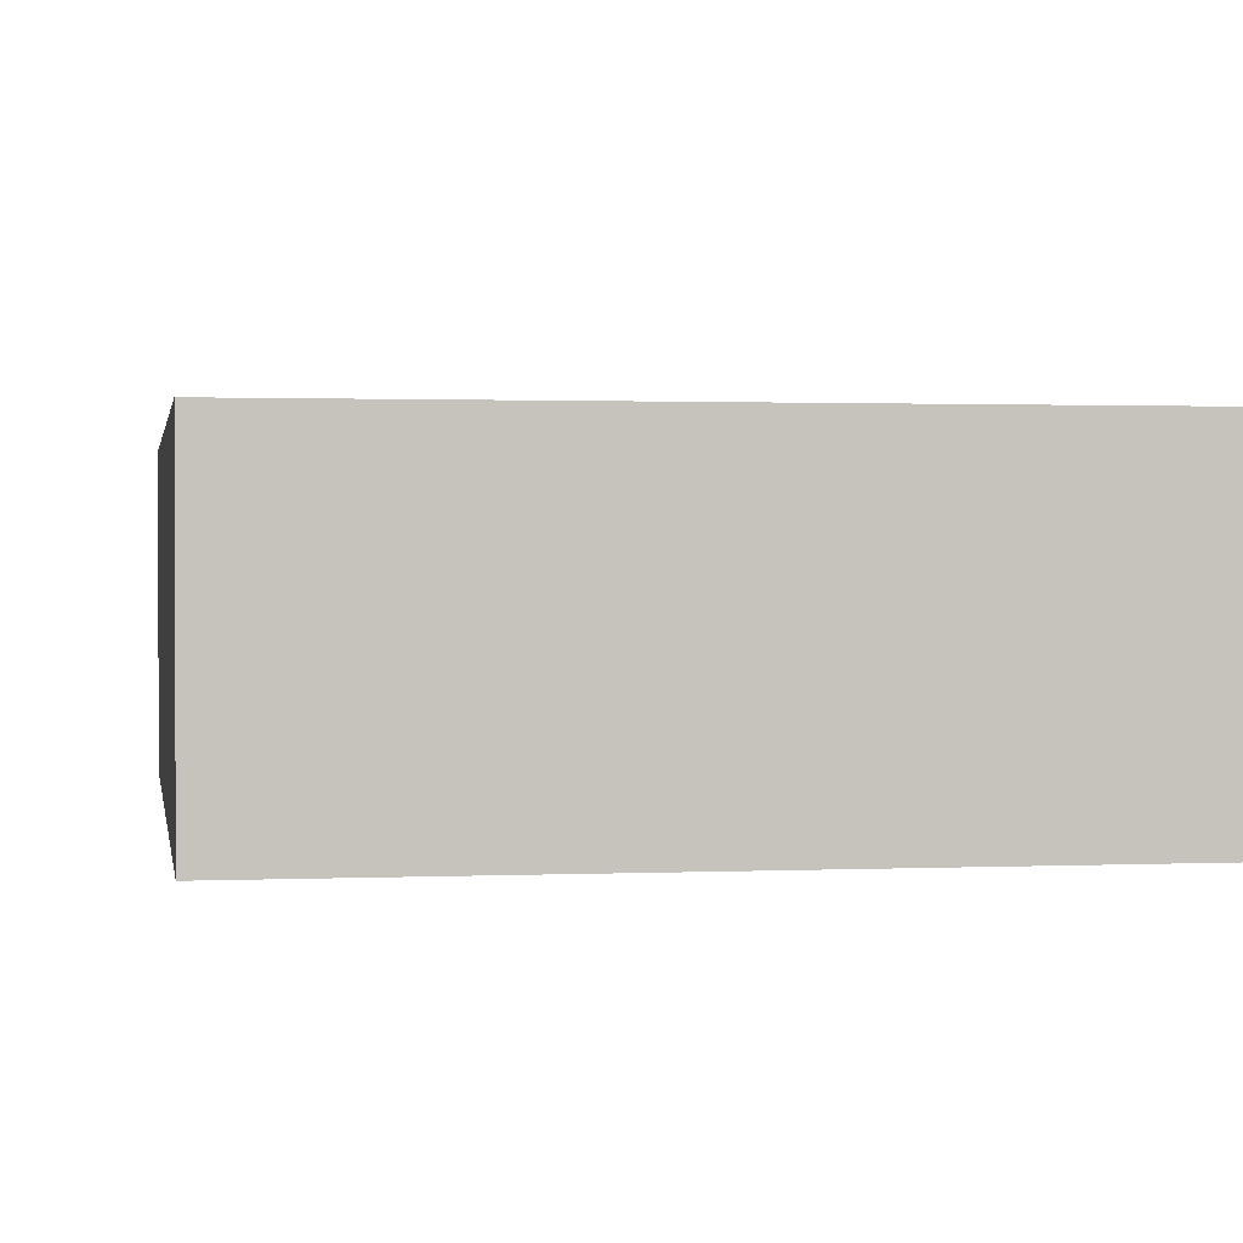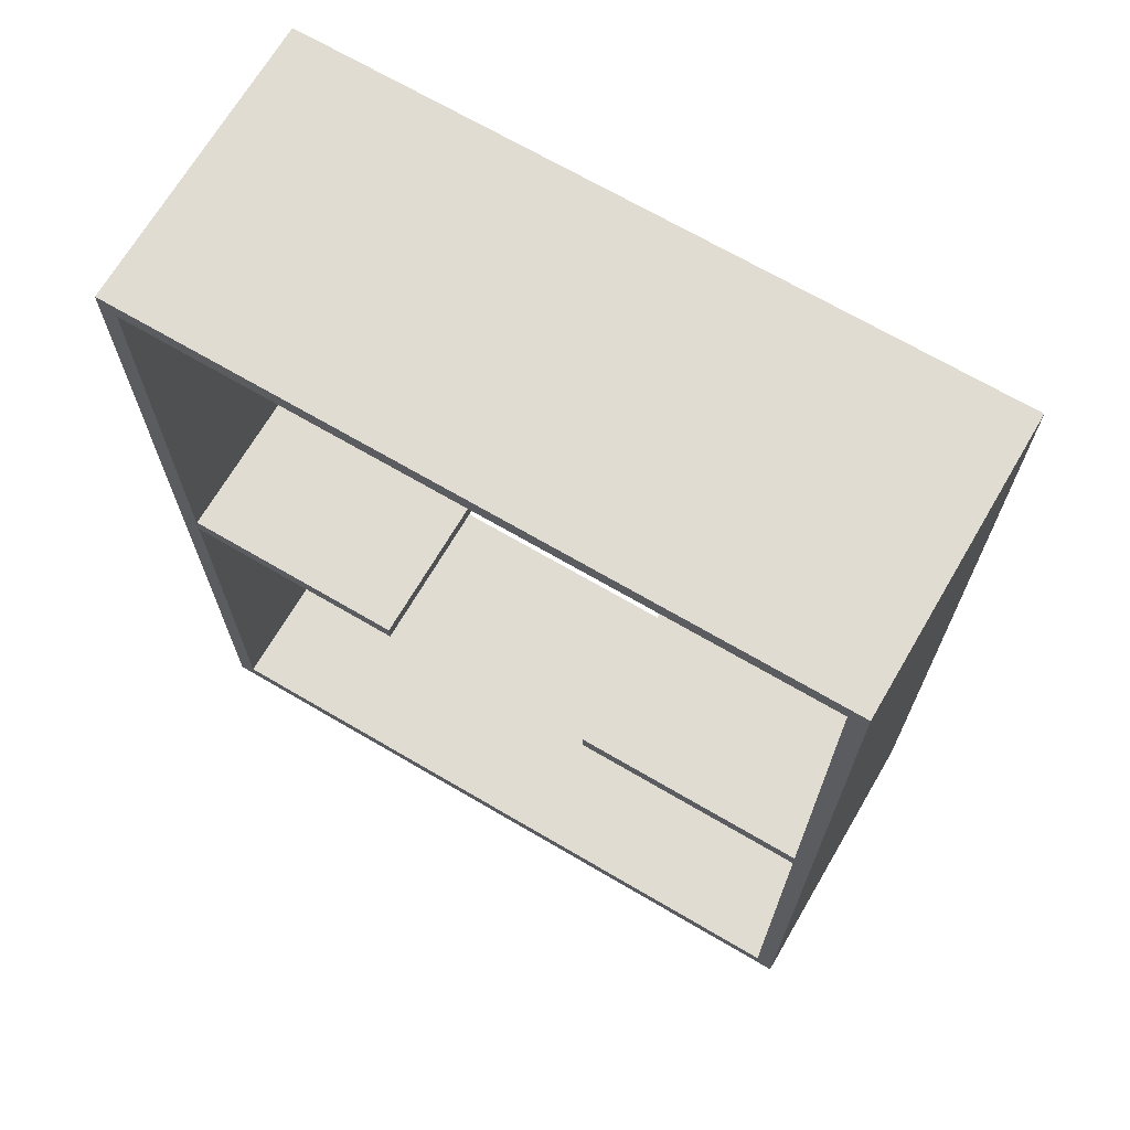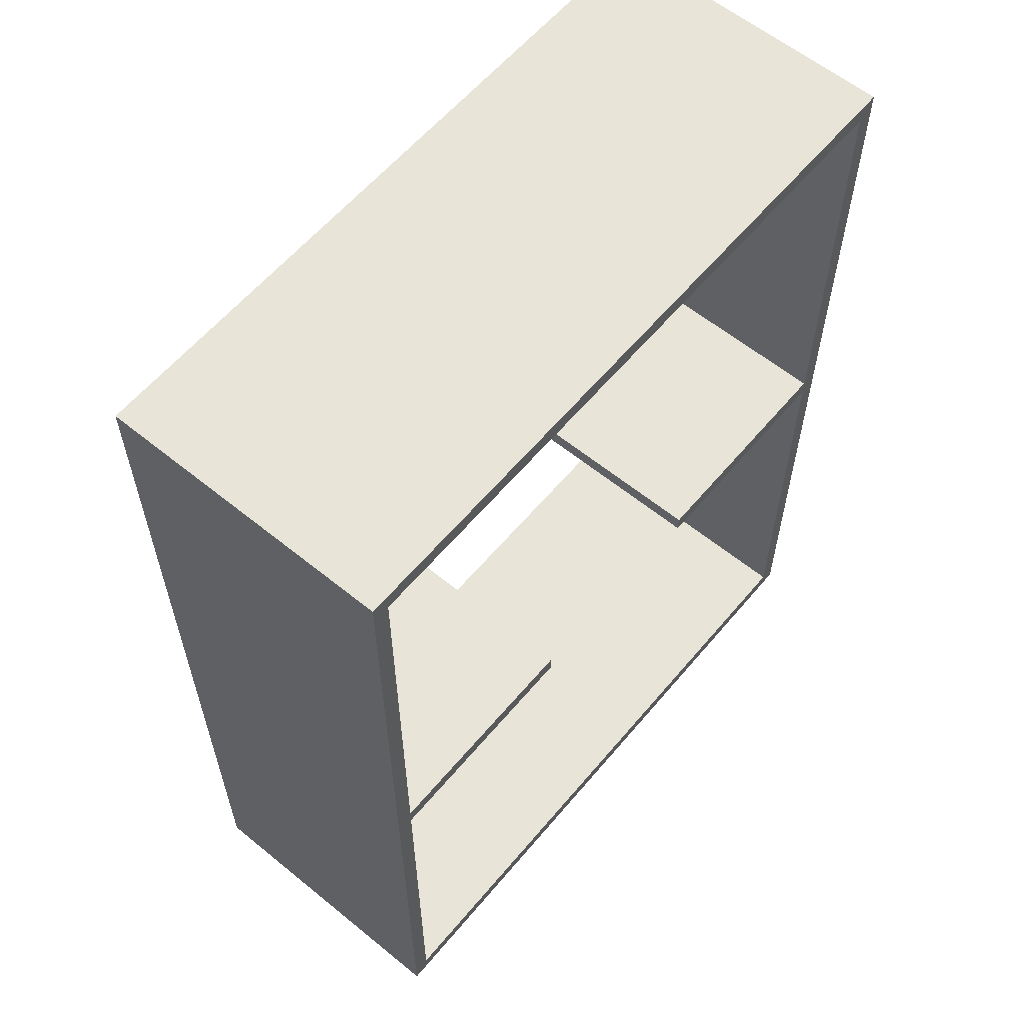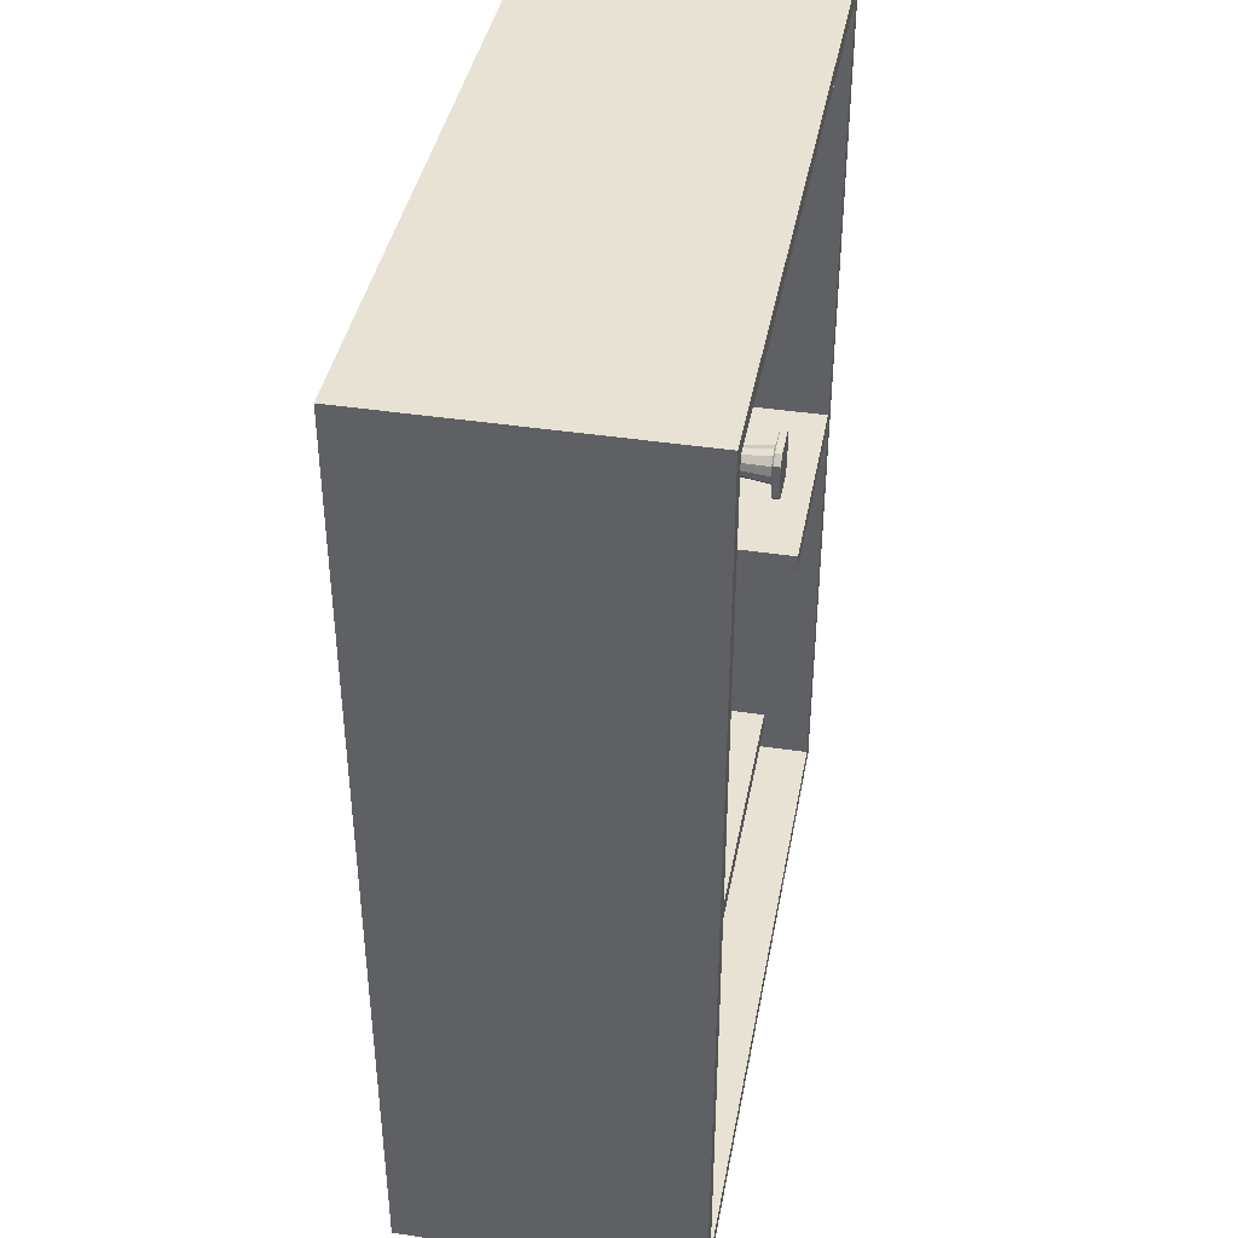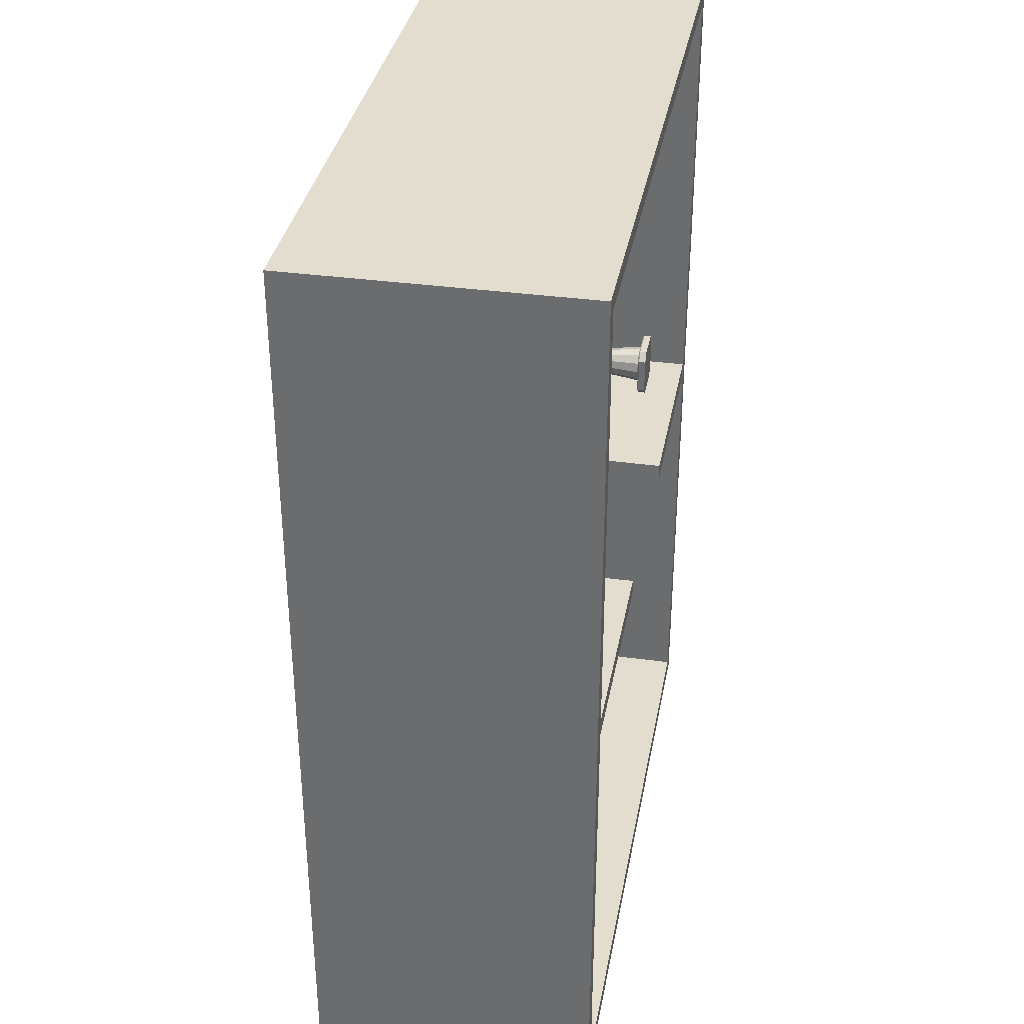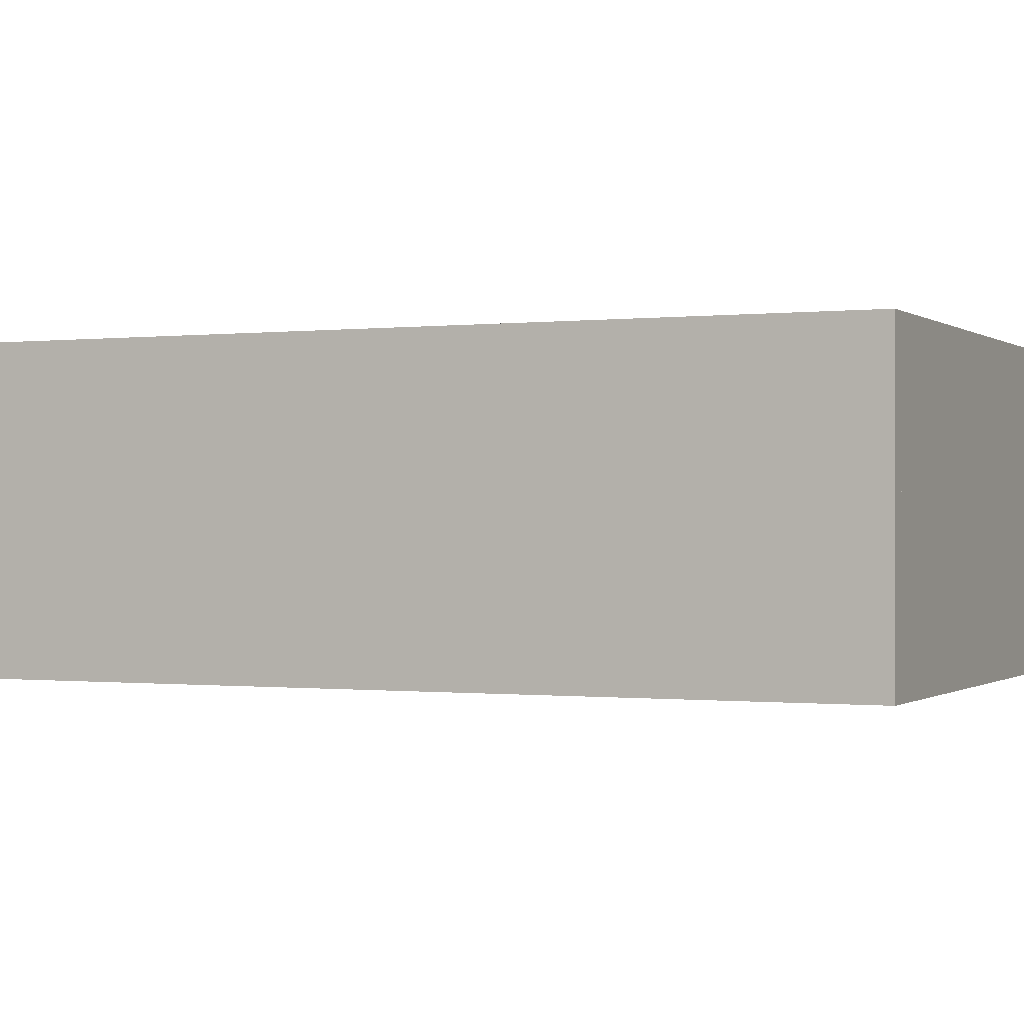
<metadata>
{"format":"obj","ext":"obj","renderer":"f3d","projection":"perspective","resolution":1024,"background":"white","views":[{"elev":1.2,"azim":170.6,"up":"+Z"},{"elev":69.1,"azim":30.4,"up":"+Y"},{"elev":60.0,"azim":-50.2,"up":"+Y"},{"elev":40.7,"azim":100.6,"up":"+Y"},{"elev":34.9,"azim":100.4,"up":"+Y"},{"elev":-0.4,"azim":-65.7,"up":"+Z"}]}
</metadata>
<code>
v  3.024 4 0
v  -2.976 4 0
v  -2.976 4 2.5
v  3.024 4 2.5
v  3.024 3.85 0
v  -2.976 3.85 0
v  -2.976 3.85 2.5
v  3.024 3.85 2.5
v  3.024 -4 0
v  3.024 4 0
v  3.024 4 2.5
v  3.024 -4 2.5
v  2.874 -4 0
v  2.874 4 0
v  2.874 4 2.5
v  2.874 -4 2.5
v  -2.976 -4 0
v  3.024 -4 0
v  3.024 -4 2.5
v  -2.976 -4 2.5
v  -2.976 -3.85 0
v  3.024 -3.85 0
v  3.024 -3.85 2.5
v  -2.976 -3.85 2.5
v  -2.826 -4 0
v  -2.826 4 0
v  -2.826 4 2.5
v  -2.826 -4 2.5
v  -2.976 -4 0
v  -2.976 4 0
v  -2.976 4 2.5
v  -2.976 -4 2.5
v  -0.9294 0.035 0.005
v  -2.929 0.035 0.005
v  -2.929 0.035 2.495
v  -0.9294 0.035 2.495
v  -0.9294 -0.115 0.005
v  -2.929 -0.115 0.005
v  -2.929 -0.115 2.495
v  -0.9294 -0.115 2.495
v  2.924 0.035 0.005
v  0.9236 0.035 0.005
v  0.9236 0.035 2.495
v  2.924 0.035 2.495
v  2.924 -0.115 0.005
v  0.9236 -0.115 0.005
v  0.9236 -0.115 2.495
v  2.924 -0.115 2.495
v  0.302 1.866 -4.587e-09
v  0.302 2.134 4.587e-09
v  0.366 2.198 6.777e-09
v  0.634 2.198 6.777e-09
v  0.698 2.134 4.587e-09
v  0.698 1.866 -4.587e-09
v  0.634 1.802 -6.777e-09
v  0.366 1.802 -6.777e-09
v  0.634 1.802 0.05182
v  0.366 1.802 0.05182
v  0.698 2.134 0.05182
v  0.698 1.866 0.05182
v  0.366 2.198 0.05182
v  0.634 2.198 0.05182
v  0.302 1.866 0.05182
v  0.302 2.134 0.05182
v  0.3693 1.81 0.05982
v  0.6307 1.81 0.05982
v  0.69 1.869 0.05982
v  0.69 2.131 0.05982
v  0.6307 2.19 0.05982
v  0.3693 2.19 0.05982
v  0.31 2.131 0.05982
v  0.31 1.869 0.05982
v  0.5 1.847 0.05982
v  0.5352 2.02 0.852
v  0.5406 2 0.852
v  0.6412 2 0.07133
v  0.6223 2.071 0.07133
v  0.5203 2.035 0.852
v  0.5706 2.122 0.07133
v  0.5 2.041 0.852
v  0.5 2.141 0.07133
v  0.4797 2.035 0.852
v  0.4294 2.122 0.07133
v  0.4648 2.02 0.852
v  0.3777 2.071 0.07133
v  0.4594 2 0.852
v  0.3588 2 0.07133
v  0.4648 1.98 0.852
v  0.3777 1.929 0.07133
v  0.4797 1.965 0.852
v  0.4294 1.878 0.07133
v  0.5 1.959 0.852
v  0.5 1.859 0.07133
v  0.5203 1.965 0.852
v  0.5706 1.878 0.07133
v  0.5352 1.98 0.852
v  0.6223 1.929 0.07133
v  0.5289 2.017 0.8574
v  0.5334 2 0.8574
v  0.5167 2.029 0.8574
v  0.5 2.033 0.8574
v  0.4833 2.029 0.8574
v  0.4711 2.017 0.8574
v  0.4666 2 0.8574
v  0.4711 1.983 0.8574
v  0.4833 1.971 0.8574
v  0.5 1.967 0.8574
v  0.5167 1.971 0.8574
v  0.5289 1.983 0.8574
v  0.5262 2 0.852
v  0.5227 2.013 0.852
v  0.5 2 0.8078
v  0.5131 2.023 0.852
v  0.5 2.026 0.852
v  0.4869 2.023 0.852
v  0.4773 2.013 0.852
v  0.4738 2 0.852
v  0.4773 1.987 0.852
v  0.4869 1.977 0.852
v  0.5 1.974 0.852
v  0.5131 1.977 0.852
v  0.5227 1.987 0.852
v  0.653 2 0.05982
v  0.6322 1.921 0.05982
v  0.6322 2.079 0.05982
v  0.5791 1.868 0.05982
v  0.347 2 0.05982
v  0.4209 1.868 0.05982
v  0.3678 1.921 0.05982
v  0.5 2.153 0.05982
v  0.3678 2.079 0.05982
v  0.4209 2.132 0.05982
v  0.5791 2.132 0.05982
g visuals
f 1 2 3 4
f 1 5 6 2
f 2 6 7 3
f 4 3 7 8
f 1 4 8 5
f 5 8 7 6
f 9 10 11 12
f 9 13 14 10
f 10 14 15 11
f 12 11 15 16
f 9 12 16 13
f 13 16 15 14
f 17 18 19 20
f 17 21 22 18
f 18 22 23 19
f 20 19 23 24
f 17 20 24 21
f 21 24 23 22
f 25 26 27 28
f 25 29 30 26
f 26 30 31 27
f 28 27 31 32
f 25 28 32 29
f 29 32 31 30
g visuals
f 33 34 35 36
f 33 37 38 34
f 34 38 39 35
f 36 35 39 40
f 33 36 40 37
f 37 40 39 38
f 41 42 43 44
f 41 45 46 42
f 42 46 47 43
f 44 43 47 48
f 41 44 48 45
f 45 48 47 46
g visuals
f 49 50 51
f 51 52 53
f 49 51 53
f 53 54 55
f 49 53 55
f 56 49 55
f 56 55 57
f 57 58 56
f 54 53 59
f 59 60 54
f 52 51 61
f 61 62 52
f 50 49 63
f 63 64 50
f 55 54 60
f 60 57 55
f 58 63 49
f 49 56 58
f 53 52 62
f 62 59 53
f 51 50 64
f 64 61 51
f 65 58 57
f 57 66 65
f 67 60 59
f 59 68 67
f 69 62 61
f 61 70 69
f 71 64 63
f 63 72 71
f 58 65 72
f 72 63 58
f 60 67 66
f 66 57 60
f 64 71 70
f 70 61 64
f 62 69 68
f 68 59 62
f 73 65 66
f 74 75 76
f 76 77 74
f 78 74 77
f 77 79 78
f 80 78 79
f 79 81 80
f 82 80 81
f 81 83 82
f 84 82 83
f 83 85 84
f 86 84 85
f 85 87 86
f 88 86 87
f 87 89 88
f 90 88 89
f 89 91 90
f 92 90 91
f 91 93 92
f 94 92 93
f 93 95 94
f 96 94 95
f 95 97 96
f 74 98 99
f 99 75 74
f 78 100 98
f 98 74 78
f 80 101 100
f 100 78 80
f 82 102 101
f 101 80 82
f 84 103 102
f 102 82 84
f 86 104 103
f 103 84 86
f 88 105 104
f 104 86 88
f 90 106 105
f 105 88 90
f 92 107 106
f 106 90 92
f 94 108 107
f 107 92 94
f 96 109 108
f 108 94 96
f 75 99 109
f 109 96 75
f 110 111 112
f 111 113 112
f 113 114 112
f 114 115 112
f 115 116 112
f 116 117 112
f 117 118 112
f 118 119 112
f 119 120 112
f 120 121 112
f 121 122 112
f 122 110 112
f 75 96 97
f 97 76 75
f 123 124 67
f 68 125 123
f 123 67 68
f 66 126 73
f 127 71 72
f 66 67 124
f 124 126 66
f 65 73 128
f 128 129 72
f 72 65 128
f 72 129 127
f 130 69 70
f 71 127 131
f 131 132 70
f 70 71 131
f 70 132 130
f 125 68 69
f 69 133 125
f 69 130 133
f 131 85 83
f 83 132 131
f 127 87 85
f 85 131 127
f 129 89 87
f 87 127 129
f 128 91 89
f 89 129 128
f 76 123 125
f 125 77 76
f 77 125 133
f 133 79 77
f 79 133 130
f 130 81 79
f 81 130 132
f 132 83 81
f 91 128 73
f 73 93 91
f 93 73 126
f 126 95 93
f 97 124 123
f 123 76 97
f 95 126 124
f 124 97 95
f 111 110 99
f 99 98 111
f 113 111 98
f 98 100 113
f 114 113 100
f 100 101 114
f 115 114 101
f 101 102 115
f 116 115 102
f 102 103 116
f 117 116 103
f 103 104 117
f 118 117 104
f 104 105 118
f 119 118 105
f 105 106 119
f 120 119 106
f 106 107 120
f 121 120 107
f 107 108 121
f 122 121 108
f 108 109 122
f 110 122 109
f 109 99 110

</code>
